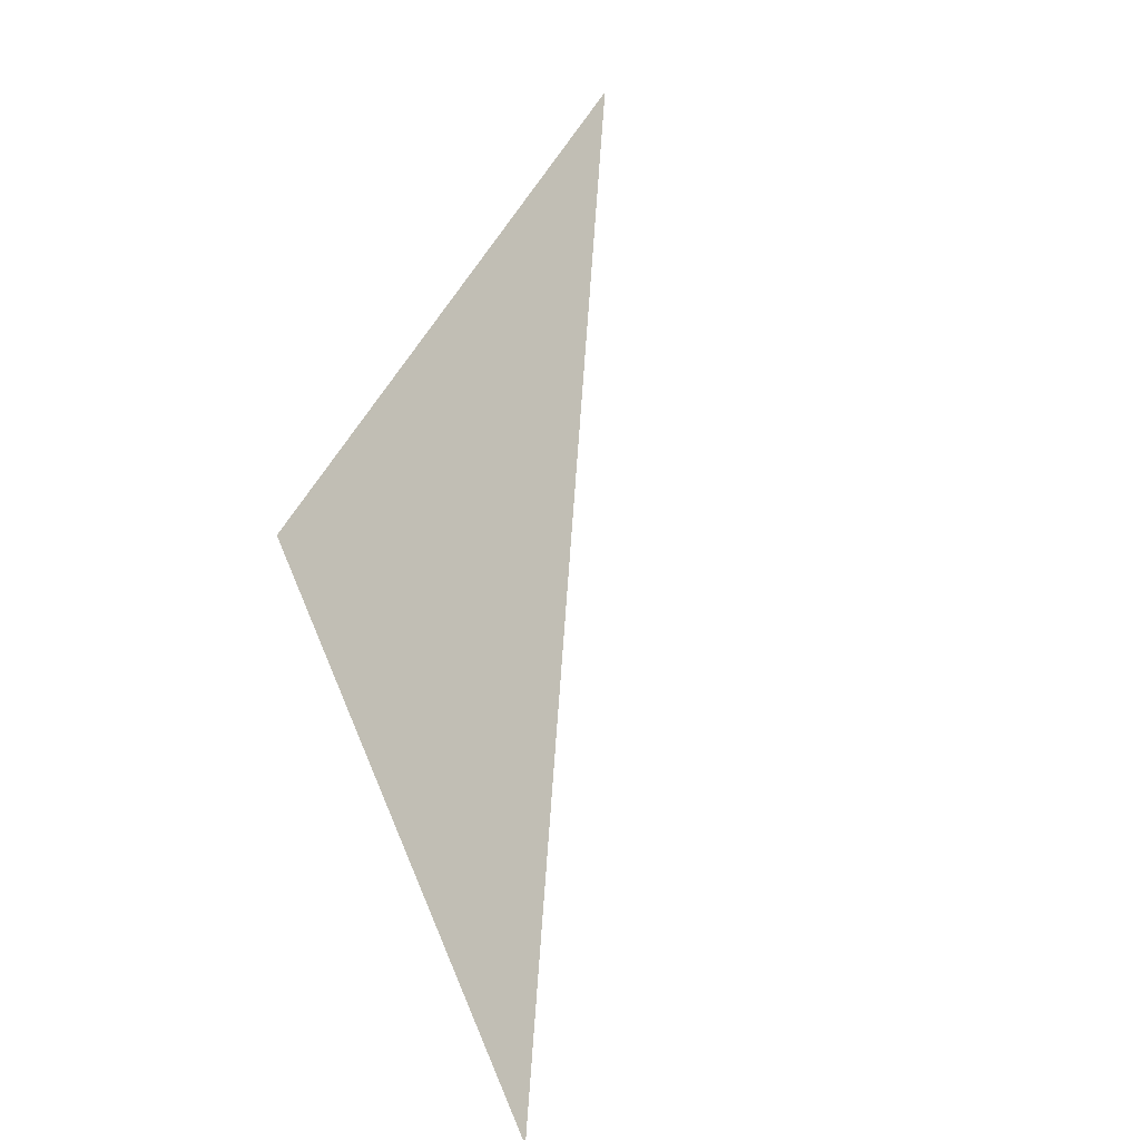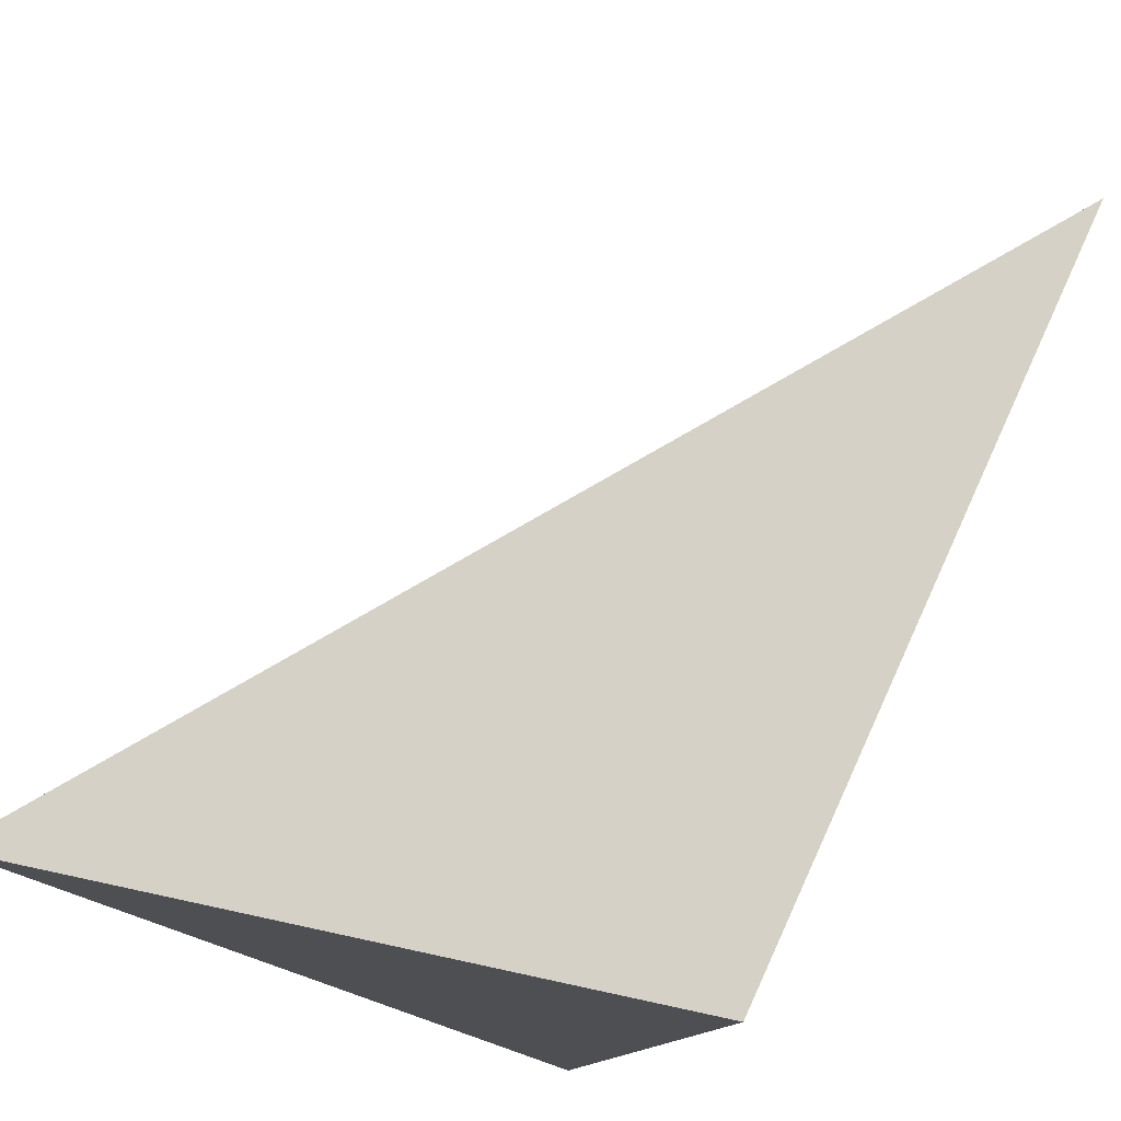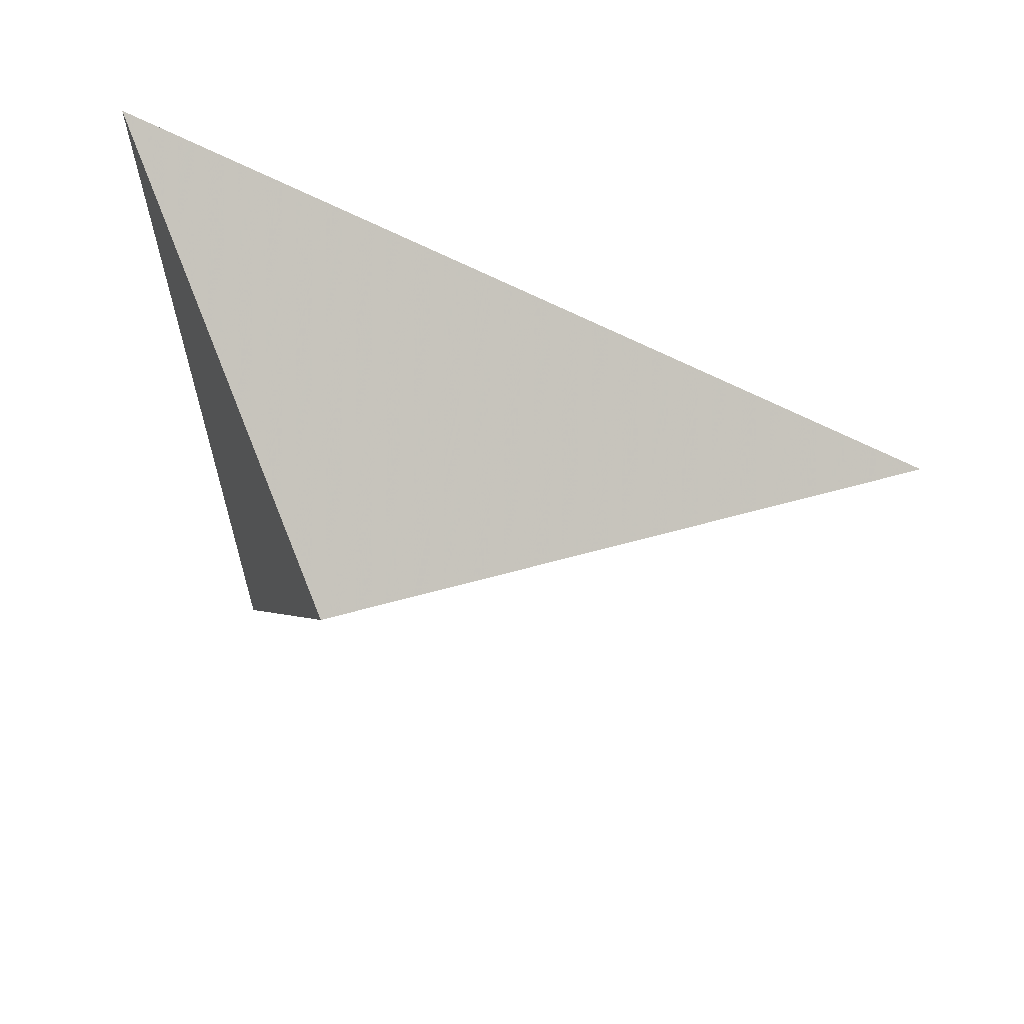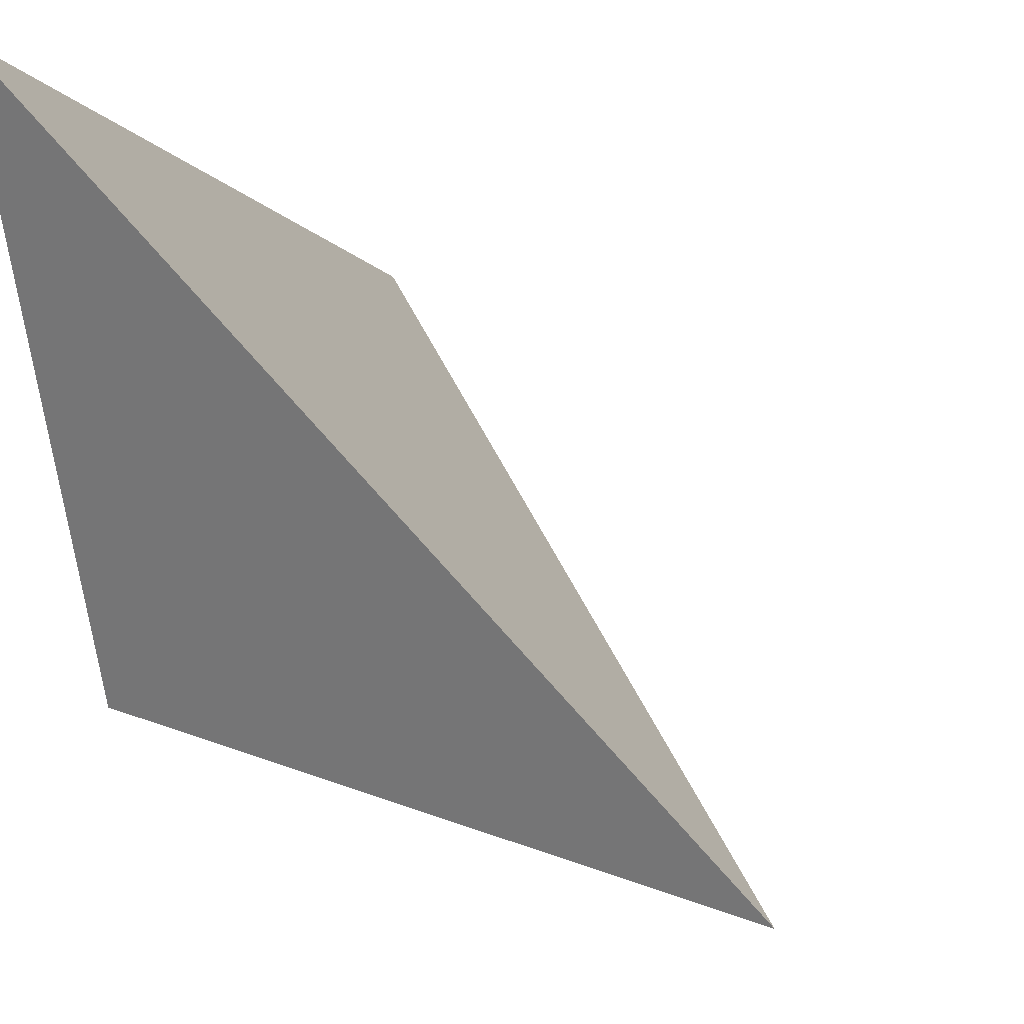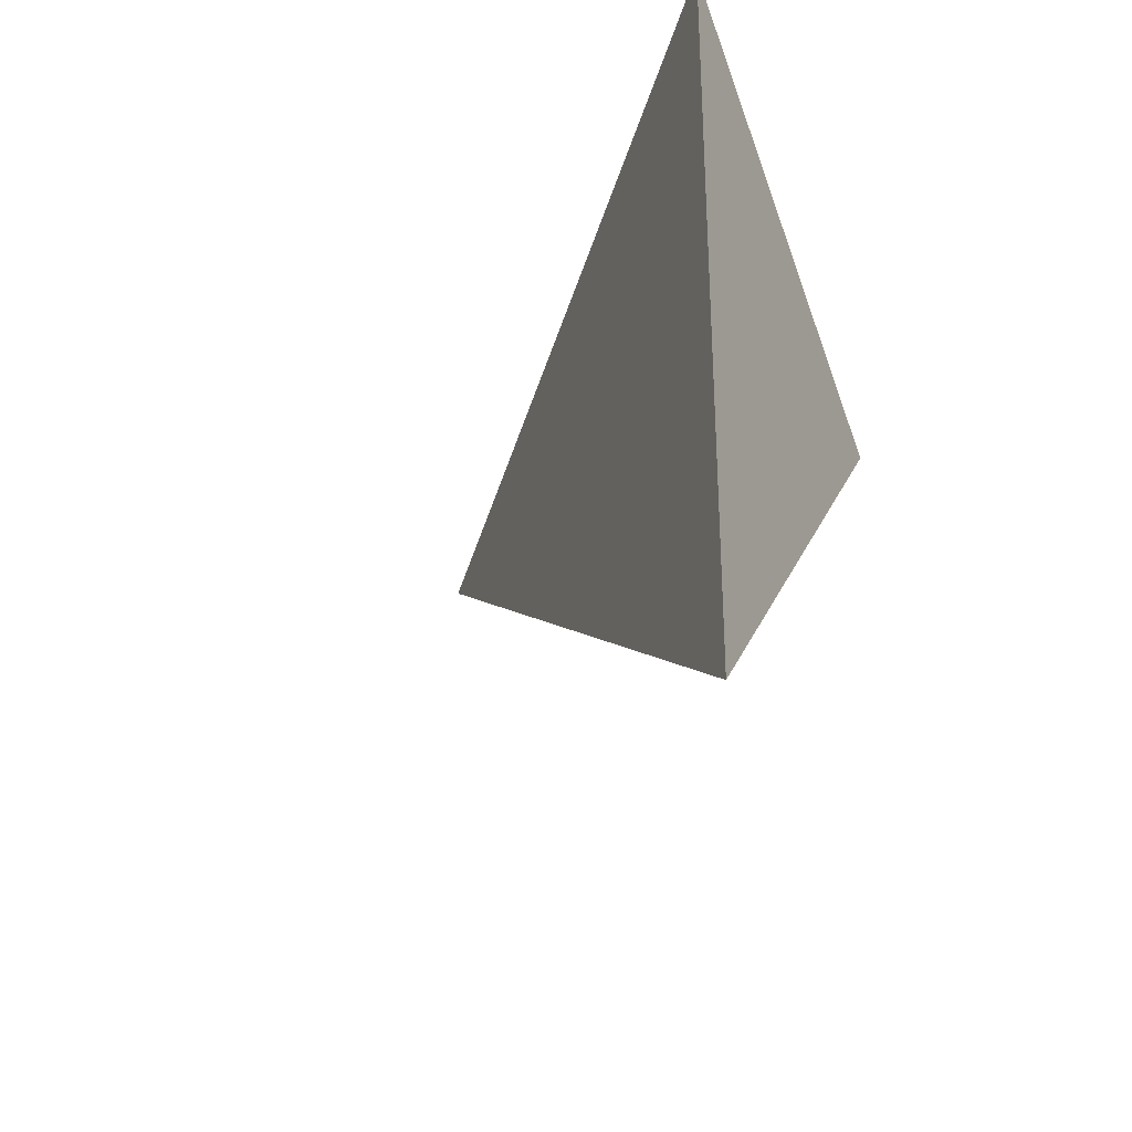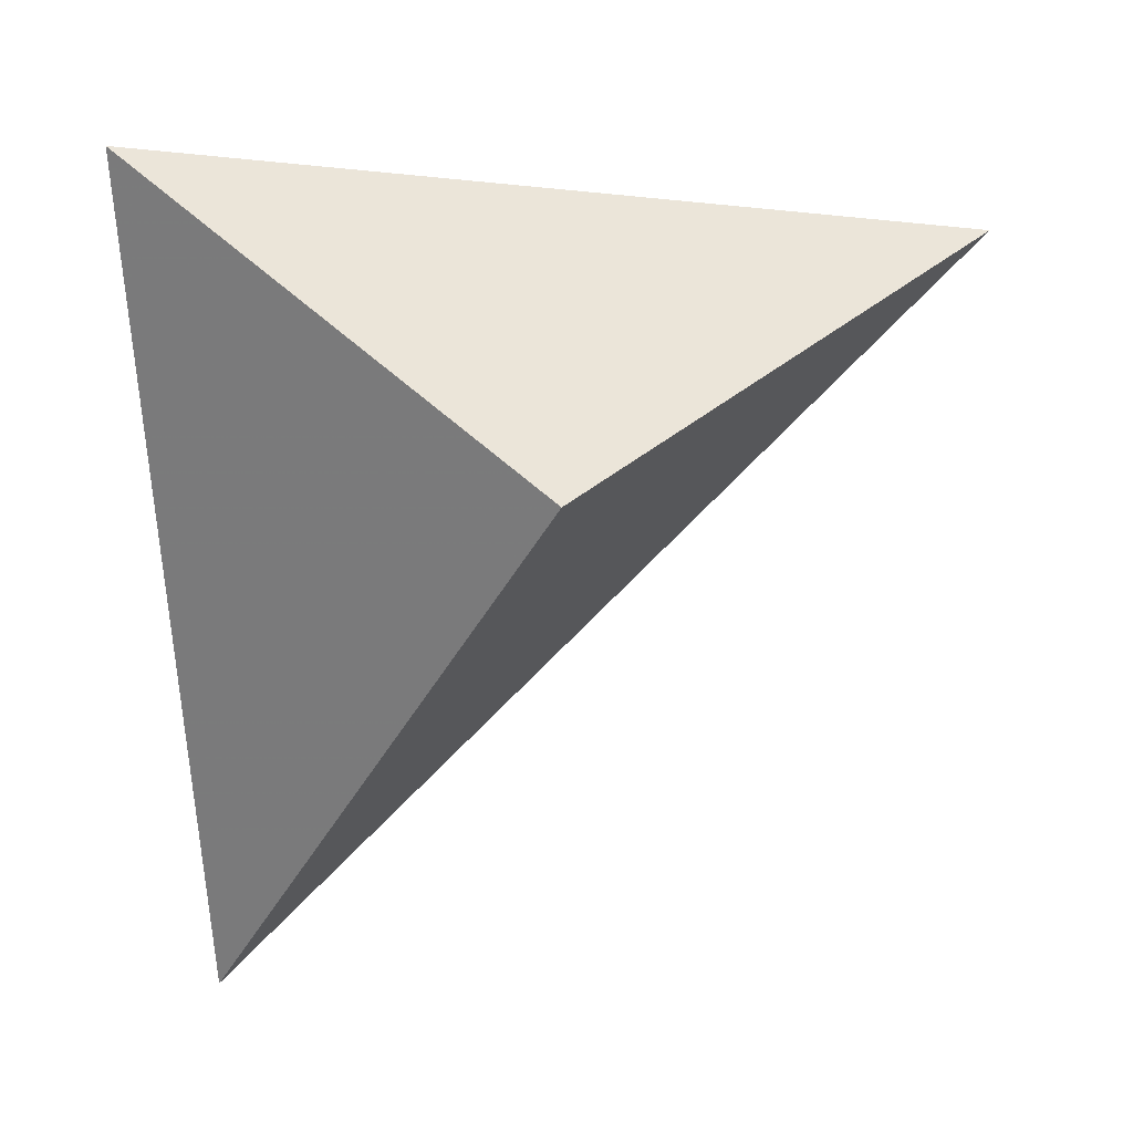
<metadata>
{"format":"obj","ext":"obj","renderer":"f3d","projection":"perspective","resolution":1024,"background":"white","views":[{"elev":-69.1,"azim":-143.3,"up":"+Y"},{"elev":-78.4,"azim":-31.4,"up":"+Z"},{"elev":55.7,"azim":156.1,"up":"+Y"},{"elev":-4.1,"azim":-164.0,"up":"+Z"},{"elev":-42.9,"azim":23.5,"up":"+Y"},{"elev":23.7,"azim":121.3,"up":"+Y"}]}
</metadata>
<code>
v 0.9627 2.217 -0.4769
v 0.5465 2.316 -0.5912
v 0.9467 1.736 -0.1501
v 0.9674 2.406 -0.1197
f 2 1 3
f 3 1 4
f 4 1 2
f 4 2 3

</code>
